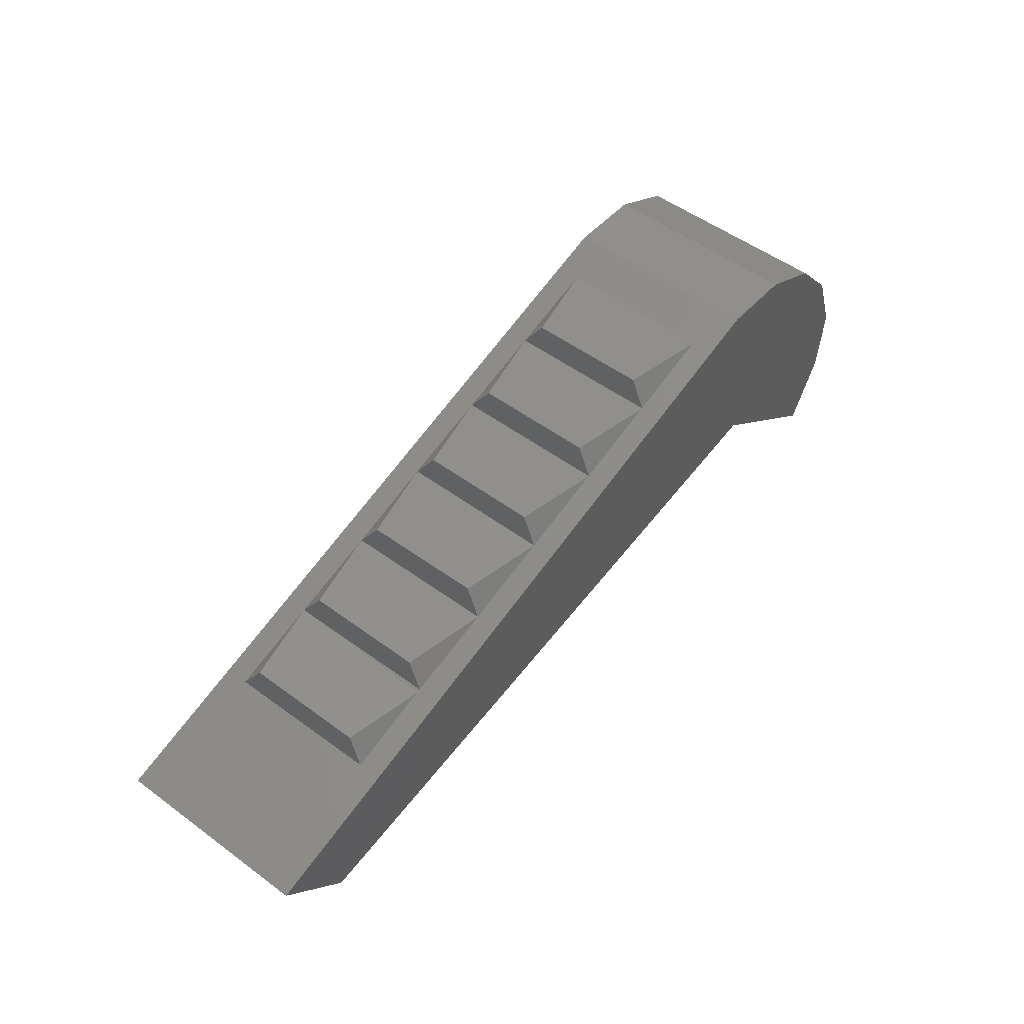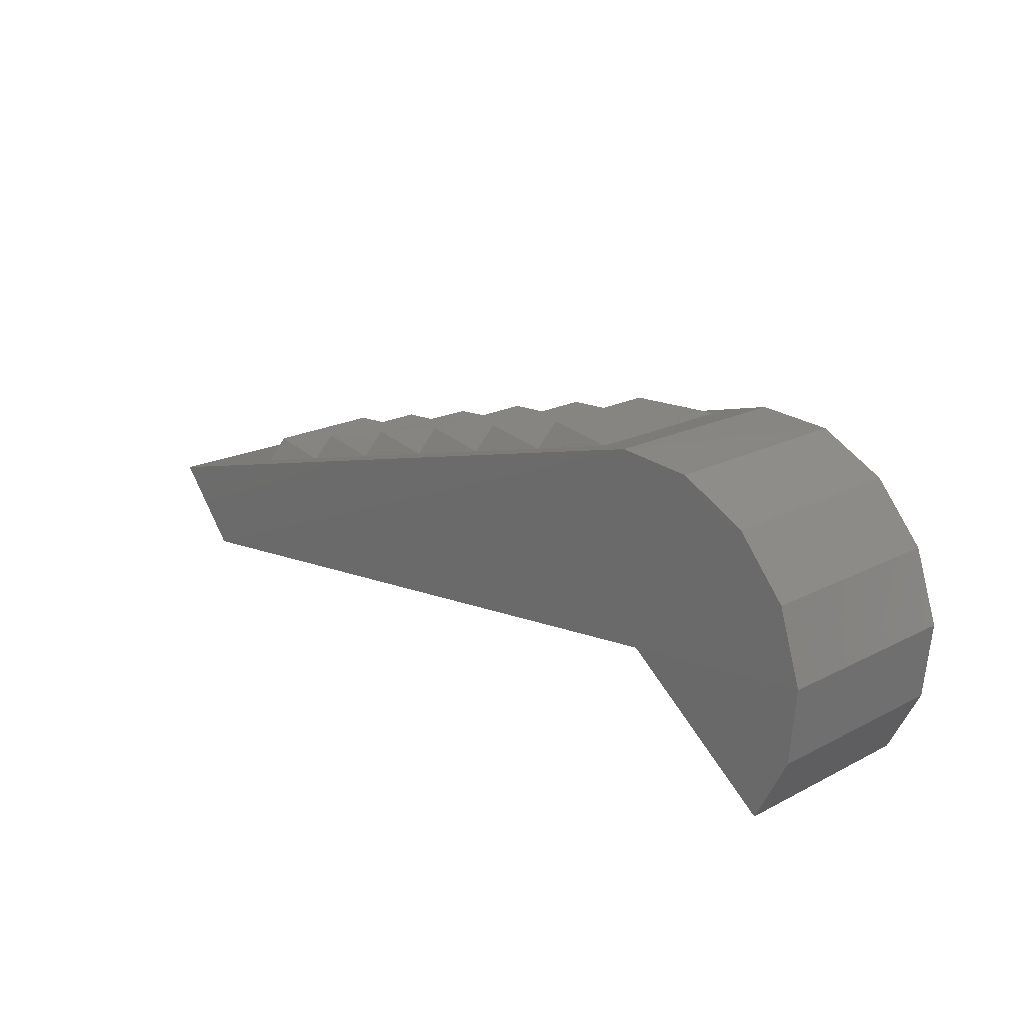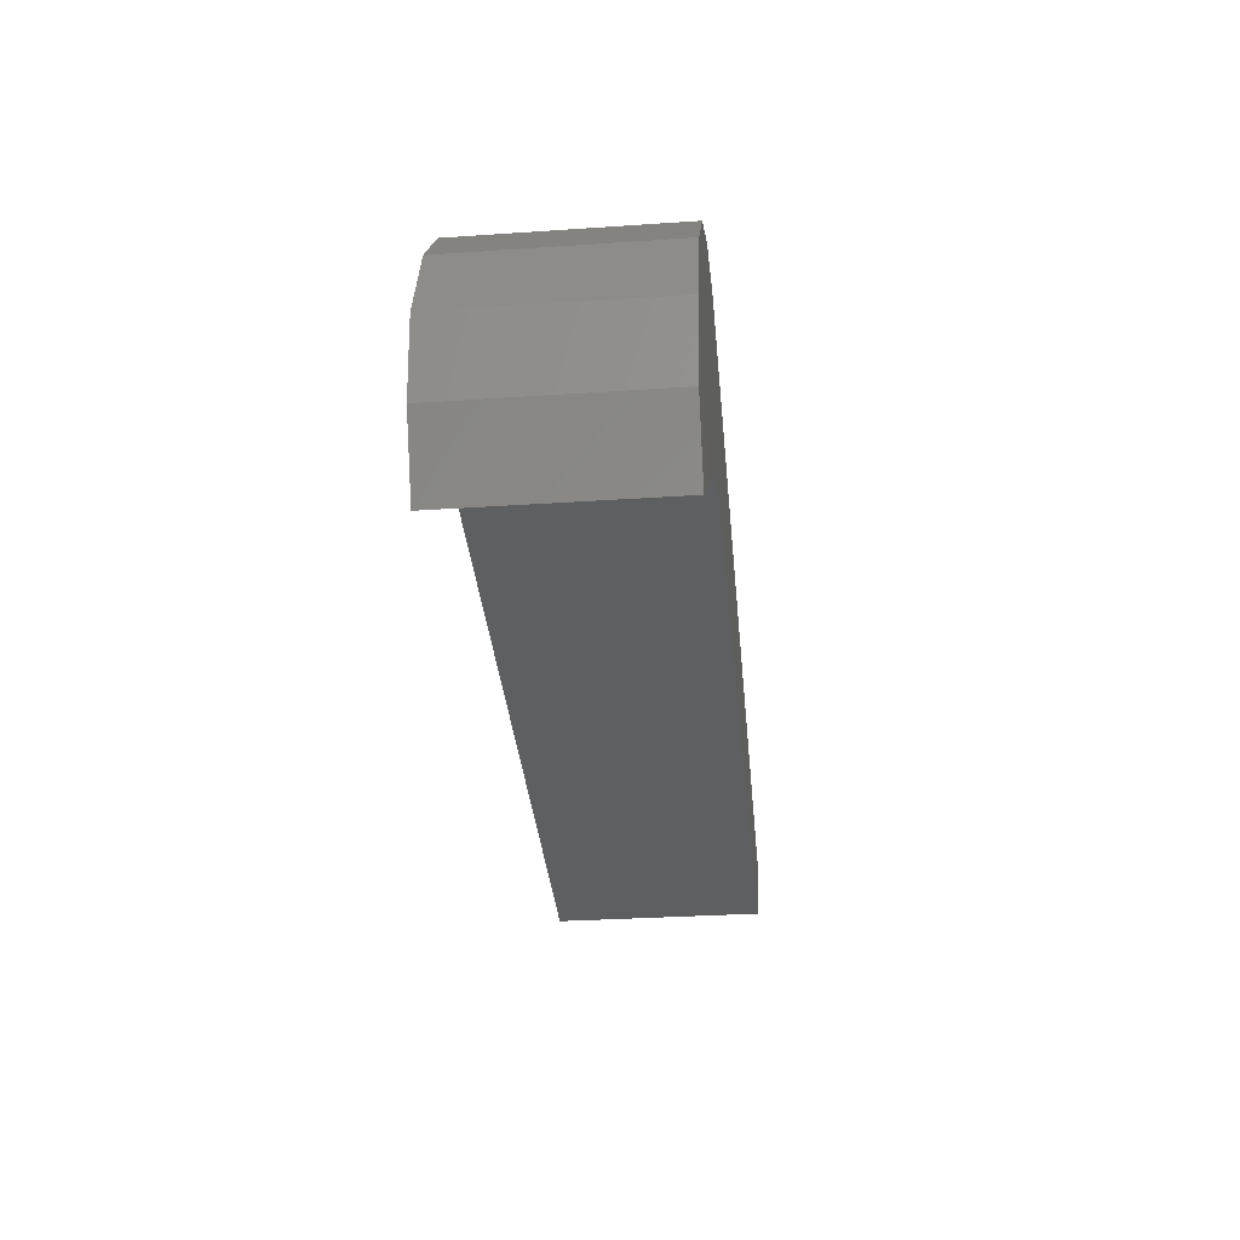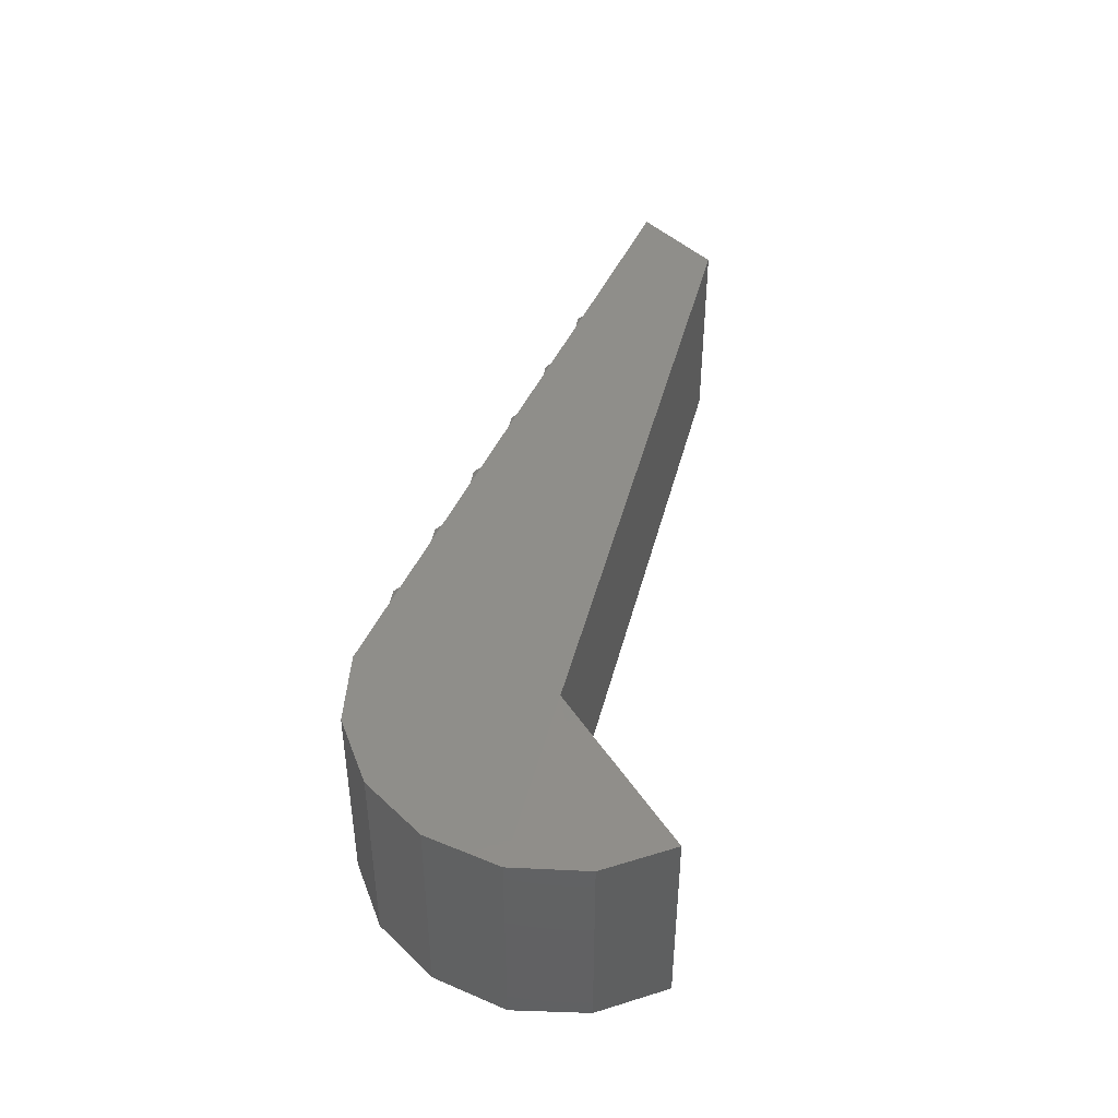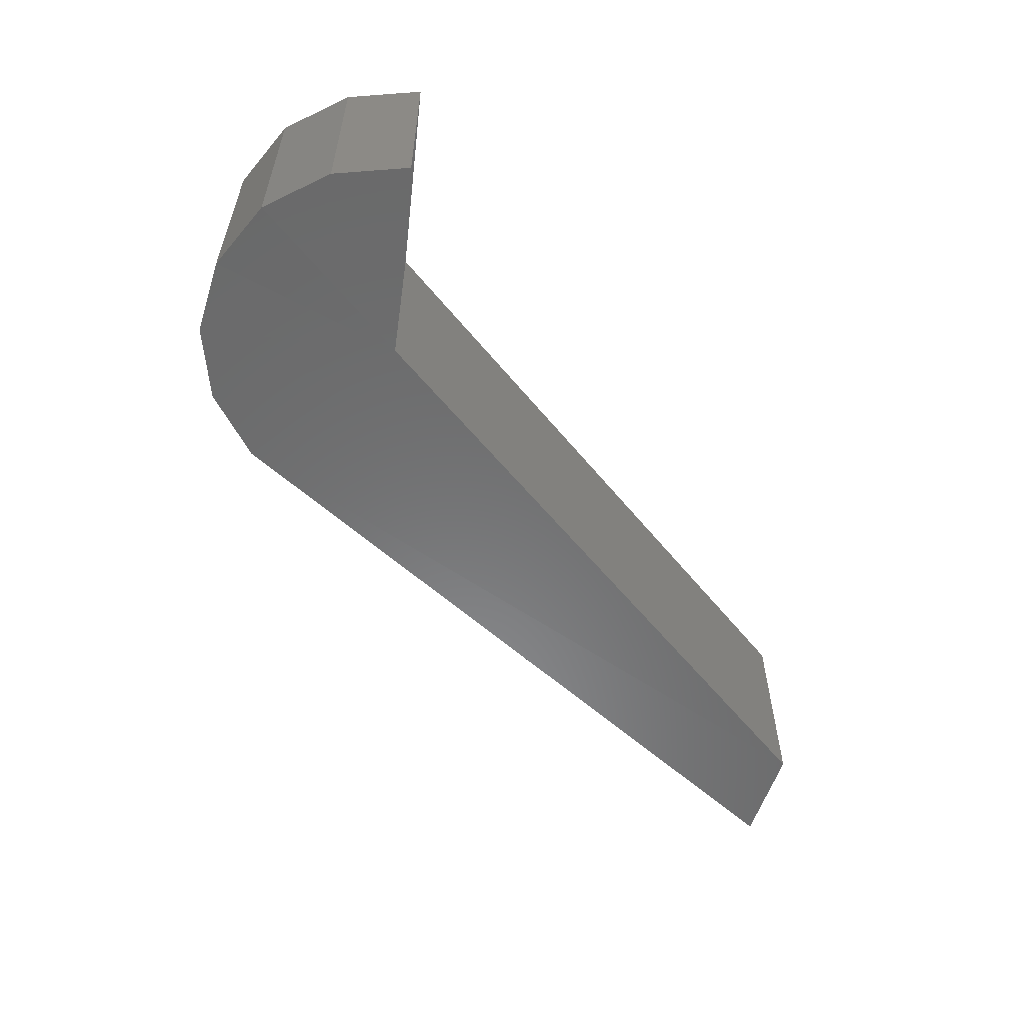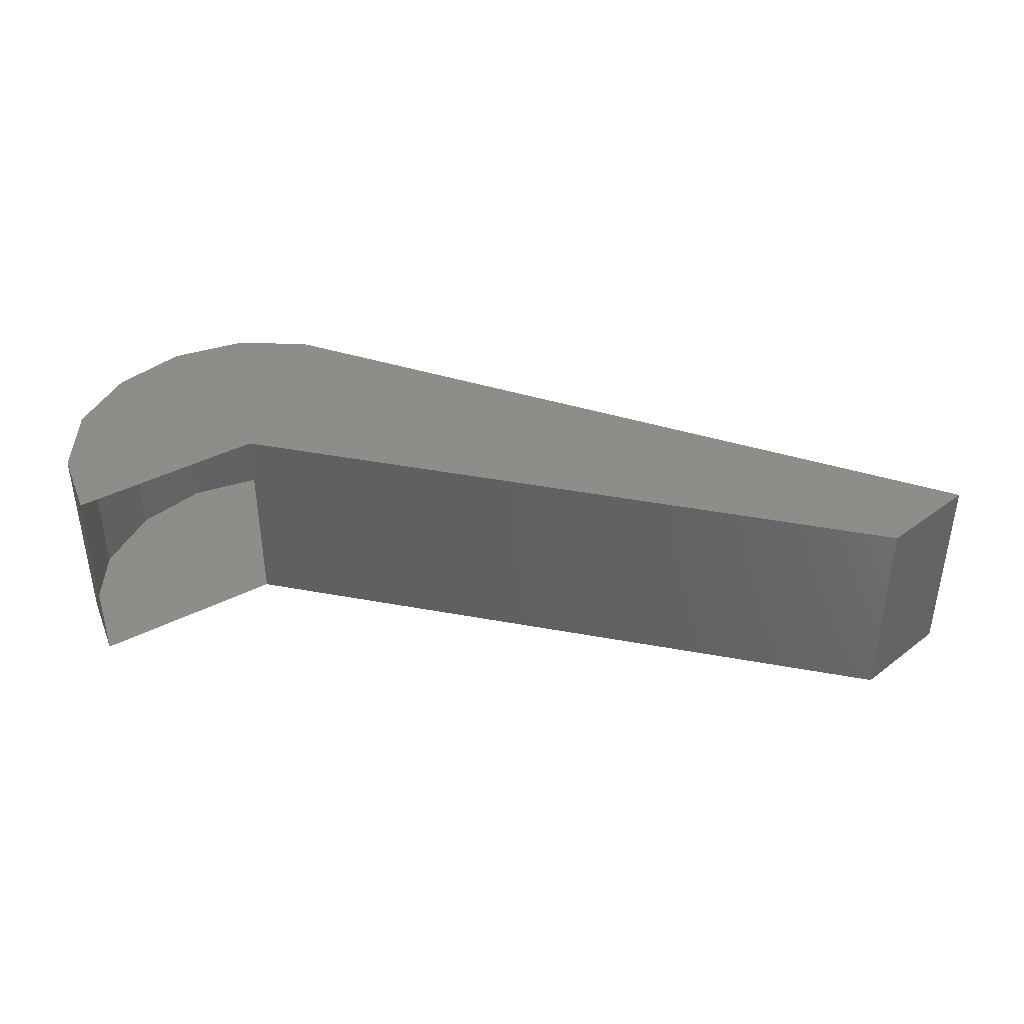
<metadata>
{"format":"stl","ext":"stl","renderer":"f3d","projection":"perspective","resolution":1024,"background":"white","views":[{"elev":52.1,"azim":-51.4,"up":"+Z"},{"elev":20.1,"azim":46.7,"up":"+Z"},{"elev":-30.1,"azim":95.7,"up":"+Z"},{"elev":43.5,"azim":97.2,"up":"+Y"},{"elev":-56.8,"azim":121.6,"up":"+Y"},{"elev":40.1,"azim":-174.0,"up":"+Y"}]}
</metadata>
<code>
# stl→obj: 46 verts, 70 faces
v -1.96 -20.75 -1.907
v -1.96 -20.12 -1.907
v -1.855 -20.75 -1.702
v -1.855 -20.12 -1.702
v -1.835 -20.75 -1.472
v -1.835 -20.11 -1.472
v -1.91 -20.74 -1.252
v -1.91 -20.11 -1.252
v -2.06 -20.74 -1.077
v -2.06 -20.11 -1.077
v -2.265 -20.74 -0.972
v -2.265 -20.11 -0.972
v -2.495 -20.74 -0.952
v -2.495 -20.11 -0.957
v -4.735 -20.12 -1.562
v -4.315 -20.67 -1.447
v -4.035 -20.67 -1.372
v -4.295 -20.61 -1.367
v -4.035 -20.19 -1.372
v -4.295 -20.25 -1.367
v -4.315 -20.19 -1.447
v -4.015 -20.25 -1.292
v -3.755 -20.19 -1.297
v -4.015 -20.61 -1.292
v -3.755 -20.67 -1.292
v -3.735 -20.25 -1.217
v -3.475 -20.19 -1.217
v -3.735 -20.61 -1.212
v -3.475 -20.67 -1.217
v -3.455 -20.25 -1.137
v -3.195 -20.19 -1.142
v -3.455 -20.61 -1.137
v -3.195 -20.67 -1.142
v -3.175 -20.25 -1.062
v -2.915 -20.19 -1.067
v -3.175 -20.61 -1.062
v -2.915 -20.67 -1.067
v -2.895 -20.25 -0.987
v -2.635 -20.19 -0.992
v -2.895 -20.61 -0.987
v -2.635 -20.67 -0.992
v -4.735 -20.74 -1.557
v -4.525 -20.75 -1.797
v -2.425 -20.75 -1.542
v -2.425 -20.11 -1.542
v -4.525 -20.12 -1.797
f 1 2 3
f 2 3 4
f 3 4 5
f 4 5 6
f 5 6 7
f 6 7 8
f 7 8 9
f 8 9 10
f 9 10 11
f 10 11 12
f 11 12 13
f 12 13 14
f 13 14 15
f 16 17 18
f 17 18 19
f 18 19 20
f 19 20 21
f 19 22 23
f 22 23 24
f 23 24 25
f 24 25 17
f 23 26 27
f 26 27 28
f 27 28 29
f 28 29 25
f 27 30 31
f 30 31 32
f 31 32 33
f 32 33 29
f 31 34 35
f 34 35 36
f 35 36 37
f 36 37 33
f 35 38 39
f 38 39 40
f 39 40 41
f 40 41 37
f 42 43 13
f 43 13 44
f 13 44 11
f 44 11 9
f 9 7 44
f 7 44 5
f 44 5 3
f 2 4 45
f 4 45 6
f 45 6 8
f 8 10 45
f 10 45 12
f 45 12 14
f 14 45 15
f 45 15 46
f 31 34 33
f 34 33 36
f 28 26 25
f 26 25 23
f 24 22 17
f 22 17 19
f 40 38 37
f 38 37 35
f 32 30 29
f 30 29 27
f 46 43 45
f 43 45 44
f 15 42 46
f 42 46 43
f 21 20 16
f 20 16 18
f 15 13 42
f 3 44 1

</code>
